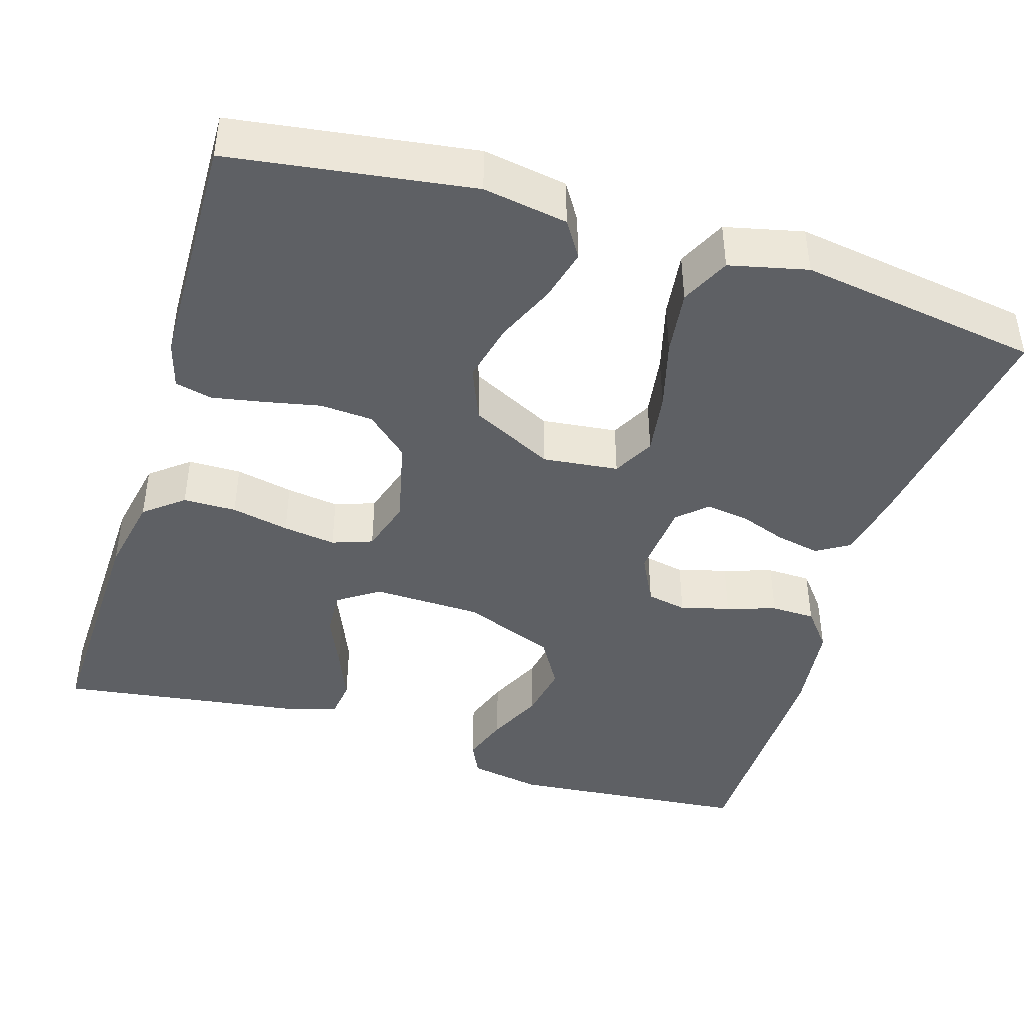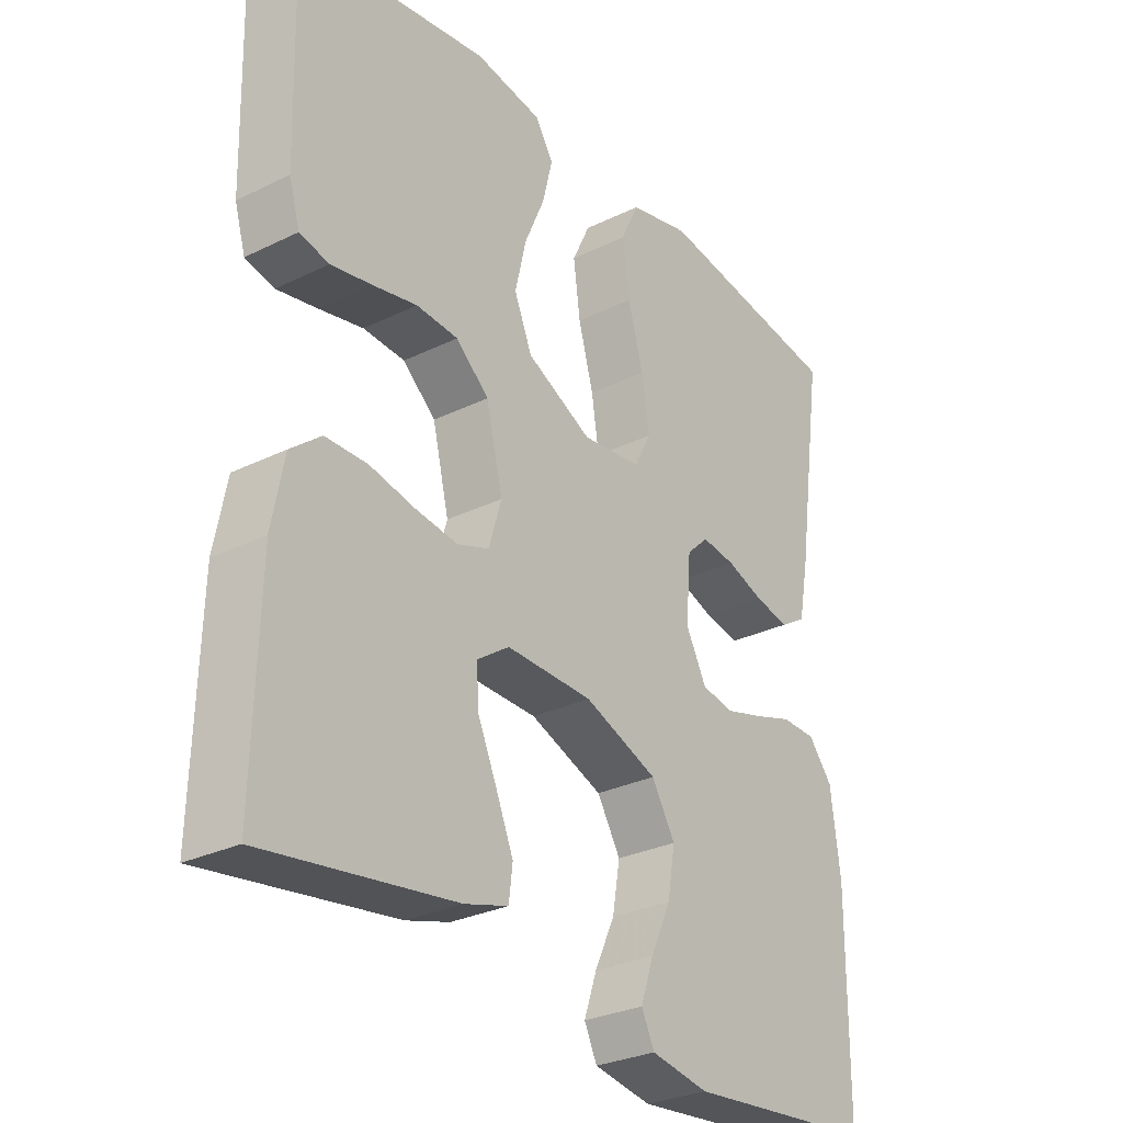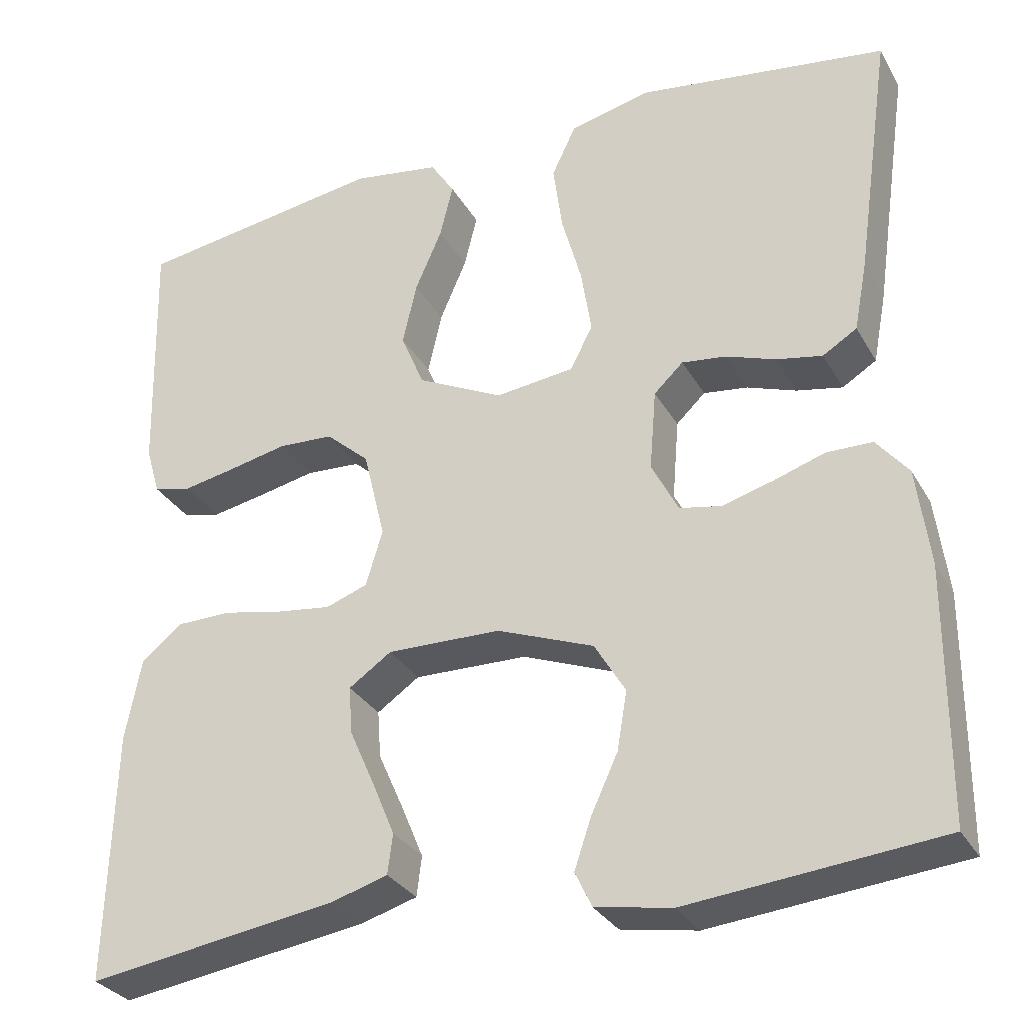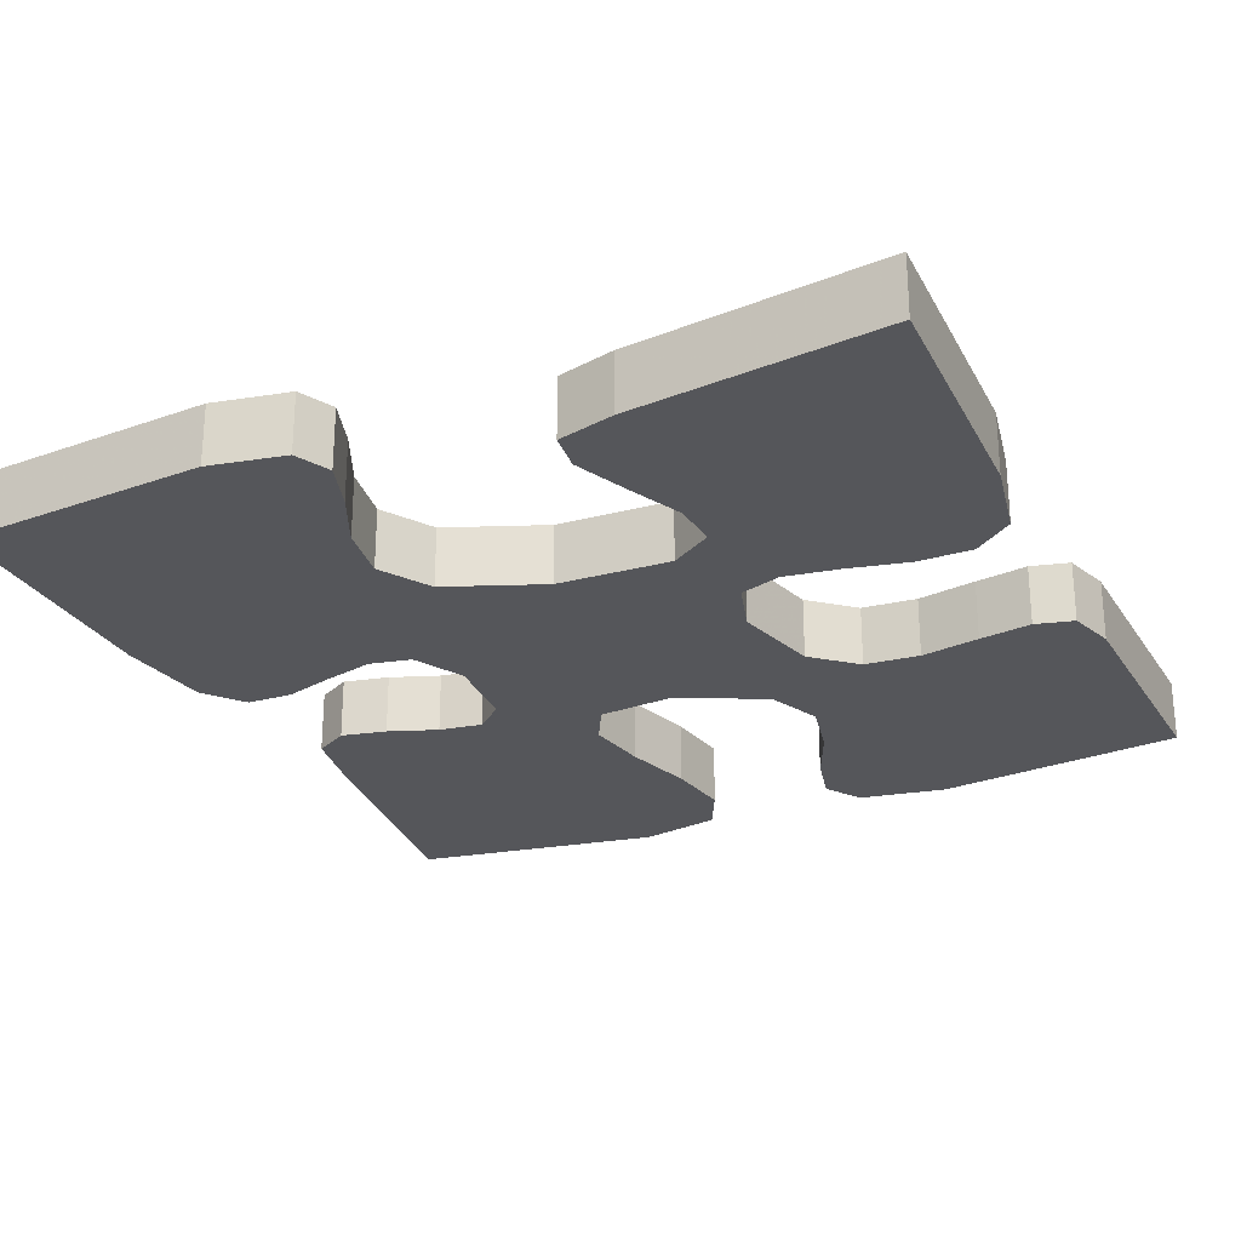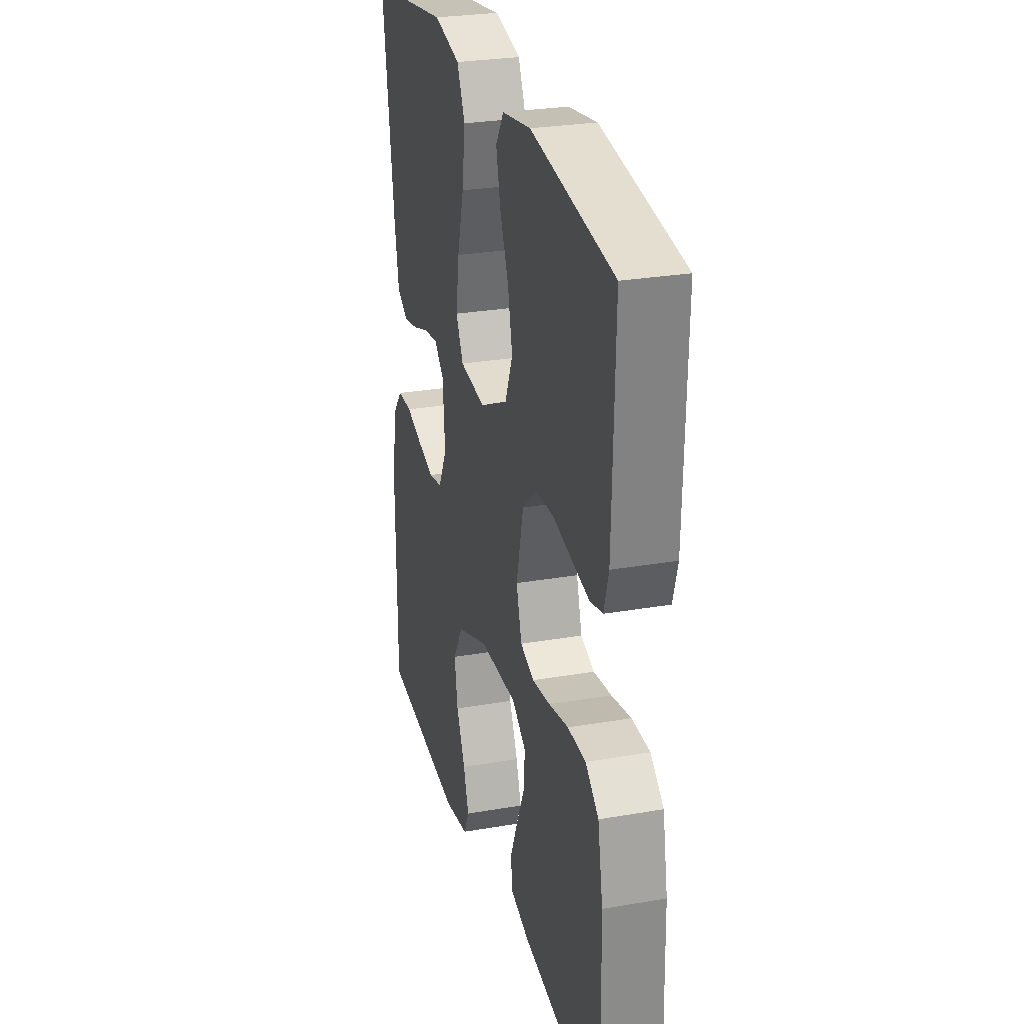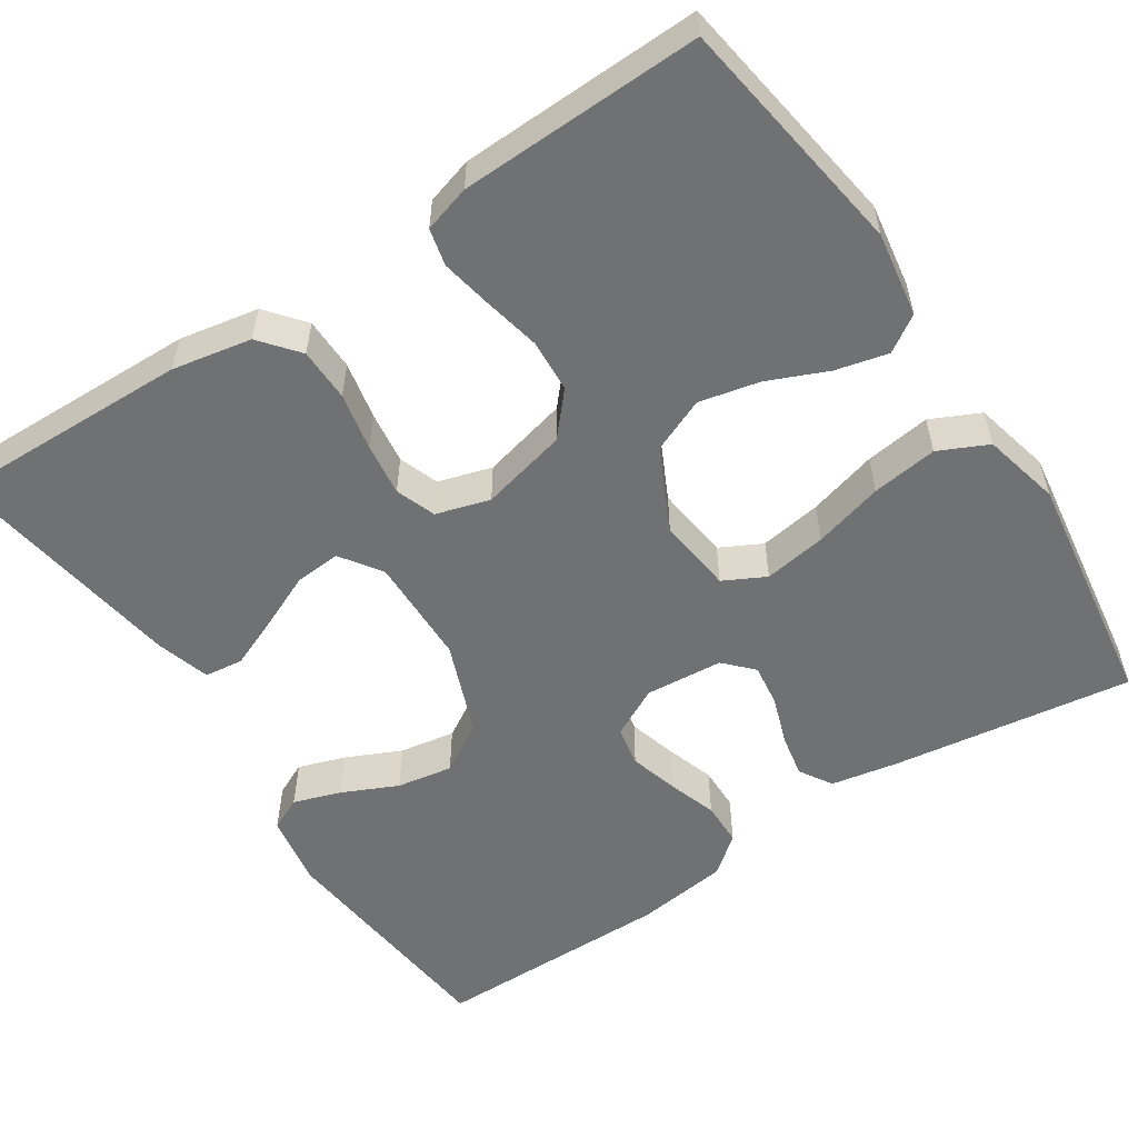
<metadata>
{"format":"obj","ext":"obj","renderer":"f3d","projection":"perspective","resolution":1024,"background":"white","views":[{"elev":-43.0,"azim":-17.3,"up":"+Y"},{"elev":-29.2,"azim":-54.0,"up":"+Z"},{"elev":-30.8,"azim":25.0,"up":"+Z"},{"elev":-25.9,"azim":-155.9,"up":"+Y"},{"elev":27.7,"azim":-104.9,"up":"+Z"},{"elev":-55.1,"azim":-56.5,"up":"+Y"}]}
</metadata>
<code>
v 0.5 0.07 -0.5
v 0.2 0.07 -0.529
v 0.109 0.07 -0.513
v 0.089 0.07 -0.471
v 0.109 0.07 -0.412
v 0.141 0.07 -0.343
v 0.153 0.07 -0.273
v 0.116 0.07 -0.211
v 0 0.07 -0.166
v -0.136 0.07 -0.163
v -0.187 0.07 -0.198
v -0.183 0.07 -0.255
v -0.153 0.07 -0.323
v -0.126 0.07 -0.388
v -0.132 0.07 -0.436
v -0.2 0.07 -0.456
v -0.5 0.07 -0.5
v -0.492 0.07 -0.2
v -0.473 0.07 -0.101
v -0.425 0.07 -0.062
v -0.359 0.07 -0.061
v -0.287 0.07 -0.076
v -0.221 0.07 -0.085
v -0.171 0.07 -0.067
v -0.151 0.07 0
v -0.177 0.07 0.108
v -0.229 0.07 0.154
v -0.295 0.07 0.158
v -0.366 0.07 0.143
v -0.429 0.07 0.131
v -0.475 0.07 0.142
v -0.492 0.07 0.2
v -0.5 0.07 0.5
v -0.2 0.07 0.544
v -0.095 0.07 0.527
v -0.066 0.07 0.482
v -0.082 0.07 0.417
v -0.114 0.07 0.343
v -0.131 0.07 0.268
v -0.103 0.07 0.201
v 0 0.07 0.15
v 0.094 0.07 0.161
v 0.121 0.07 0.213
v 0.109 0.07 0.291
v 0.085 0.07 0.378
v 0.074 0.07 0.46
v 0.103 0.07 0.521
v 0.2 0.07 0.544
v 0.5 0.07 0.5
v 0.457 0.07 0.2
v 0.441 0.07 0.116
v 0.4 0.07 0.091
v 0.345 0.07 0.102
v 0.286 0.07 0.123
v 0.233 0.07 0.13
v 0.198 0.07 0.097
v 0.19 0.07 0
v 0.222 0.07 -0.062
v 0.272 0.07 -0.072
v 0.333 0.07 -0.055
v 0.394 0.07 -0.035
v 0.449 0.07 -0.036
v 0.487 0.07 -0.083
v 0.502 0.07 -0.2
v 0.5 0 -0.5
v 0.2 0 -0.529
v 0.109 0 -0.513
v 0.089 0 -0.471
v 0.109 0 -0.412
v 0.141 0 -0.343
v 0.153 0 -0.273
v 0.116 0 -0.211
v 0 0 -0.166
v -0.136 0 -0.163
v -0.187 0 -0.198
v -0.183 0 -0.255
v -0.153 0 -0.323
v -0.126 0 -0.388
v -0.132 0 -0.436
v -0.2 0 -0.456
v -0.5 0 -0.5
v -0.492 0 -0.2
v -0.473 0 -0.101
v -0.425 0 -0.062
v -0.359 0 -0.061
v -0.287 0 -0.076
v -0.221 0 -0.085
v -0.171 0 -0.067
v -0.151 0 0
v -0.177 0 0.108
v -0.229 0 0.154
v -0.295 0 0.158
v -0.366 0 0.143
v -0.429 0 0.131
v -0.475 0 0.142
v -0.492 0 0.2
v -0.5 0 0.5
v -0.2 0 0.544
v -0.095 0 0.527
v -0.066 0 0.482
v -0.082 0 0.417
v -0.114 0 0.343
v -0.131 0 0.268
v -0.103 0 0.201
v 0 0 0.15
v 0.094 0 0.161
v 0.121 0 0.213
v 0.109 0 0.291
v 0.085 0 0.378
v 0.074 0 0.46
v 0.103 0 0.521
v 0.2 0 0.544
v 0.5 0 0.5
v 0.457 0 0.2
v 0.441 0 0.116
v 0.4 0 0.091
v 0.345 0 0.102
v 0.286 0 0.123
v 0.233 0 0.13
v 0.198 0 0.097
v 0.19 0 0
v 0.222 0 -0.062
v 0.272 0 -0.072
v 0.333 0 -0.055
v 0.394 0 -0.035
v 0.449 0 -0.036
v 0.487 0 -0.083
v 0.502 0 -0.2
f 60 61 62 63
f 59 60 63 64
f 58 59 64 1
f 51 52 53 54
f 51 54 55
f 50 51 55
f 49 50 55
f 48 49 55 56
f 44 45 46 47
f 43 44 47 48
f 35 36 37 38
f 35 38 39
f 34 35 39
f 33 34 39
f 32 33 39 40
f 28 29 30 31
f 28 31 32 40
f 19 20 21 22
f 19 22 23
f 18 19 23
f 17 18 23 24
f 12 13 14 15
f 12 15 16 17
f 3 4 5 6
f 1 2 3 6
f 58 1 6 7
f 57 58 7 8
f 43 48 56 57
f 42 43 57 8
f 41 42 8 9
f 27 28 40 41
f 26 27 41
f 25 26 41 9
f 24 25 9 10
f 11 12 17
f 11 17 24
f 10 11 24
f 127 126 125 124
f 128 127 124 123
f 65 128 123 122
f 118 117 116 115
f 119 118 115
f 119 115 114
f 119 114 113
f 120 119 113 112
f 111 110 109 108
f 112 111 108 107
f 102 101 100 99
f 103 102 99
f 103 99 98
f 103 98 97
f 104 103 97 96
f 95 94 93 92
f 104 96 95 92
f 86 85 84 83
f 87 86 83
f 87 83 82
f 88 87 82 81
f 79 78 77 76
f 81 80 79 76
f 70 69 68 67
f 70 67 66 65
f 71 70 65 122
f 72 71 122 121
f 121 120 112 107
f 72 121 107 106
f 73 72 106 105
f 105 104 92 91
f 105 91 90
f 73 105 90 89
f 74 73 89 88
f 81 76 75
f 88 81 75
f 88 75 74
f 1 65 66 2
f 2 66 67 3
f 3 67 68 4
f 4 68 69 5
f 5 69 70 6
f 6 70 71 7
f 7 71 72 8
f 8 72 73 9
f 9 73 74 10
f 10 74 75 11
f 11 75 76 12
f 12 76 77 13
f 13 77 78 14
f 14 78 79 15
f 15 79 80 16
f 16 80 81 17
f 17 81 82 18
f 18 82 83 19
f 19 83 84 20
f 20 84 85 21
f 21 85 86 22
f 22 86 87 23
f 23 87 88 24
f 24 88 89 25
f 25 89 90 26
f 26 90 91 27
f 27 91 92 28
f 28 92 93 29
f 29 93 94 30
f 30 94 95 31
f 31 95 96 32
f 32 96 97 33
f 33 97 98 34
f 34 98 99 35
f 35 99 100 36
f 36 100 101 37
f 37 101 102 38
f 38 102 103 39
f 39 103 104 40
f 40 104 105 41
f 41 105 106 42
f 42 106 107 43
f 43 107 108 44
f 44 108 109 45
f 45 109 110 46
f 46 110 111 47
f 47 111 112 48
f 48 112 113 49
f 49 113 114 50
f 50 114 115 51
f 51 115 116 52
f 52 116 117 53
f 53 117 118 54
f 54 118 119 55
f 55 119 120 56
f 56 120 121 57
f 57 121 122 58
f 58 122 123 59
f 59 123 124 60
f 60 124 125 61
f 61 125 126 62
f 62 126 127 63
f 63 127 128 64
f 64 128 65 1

</code>
